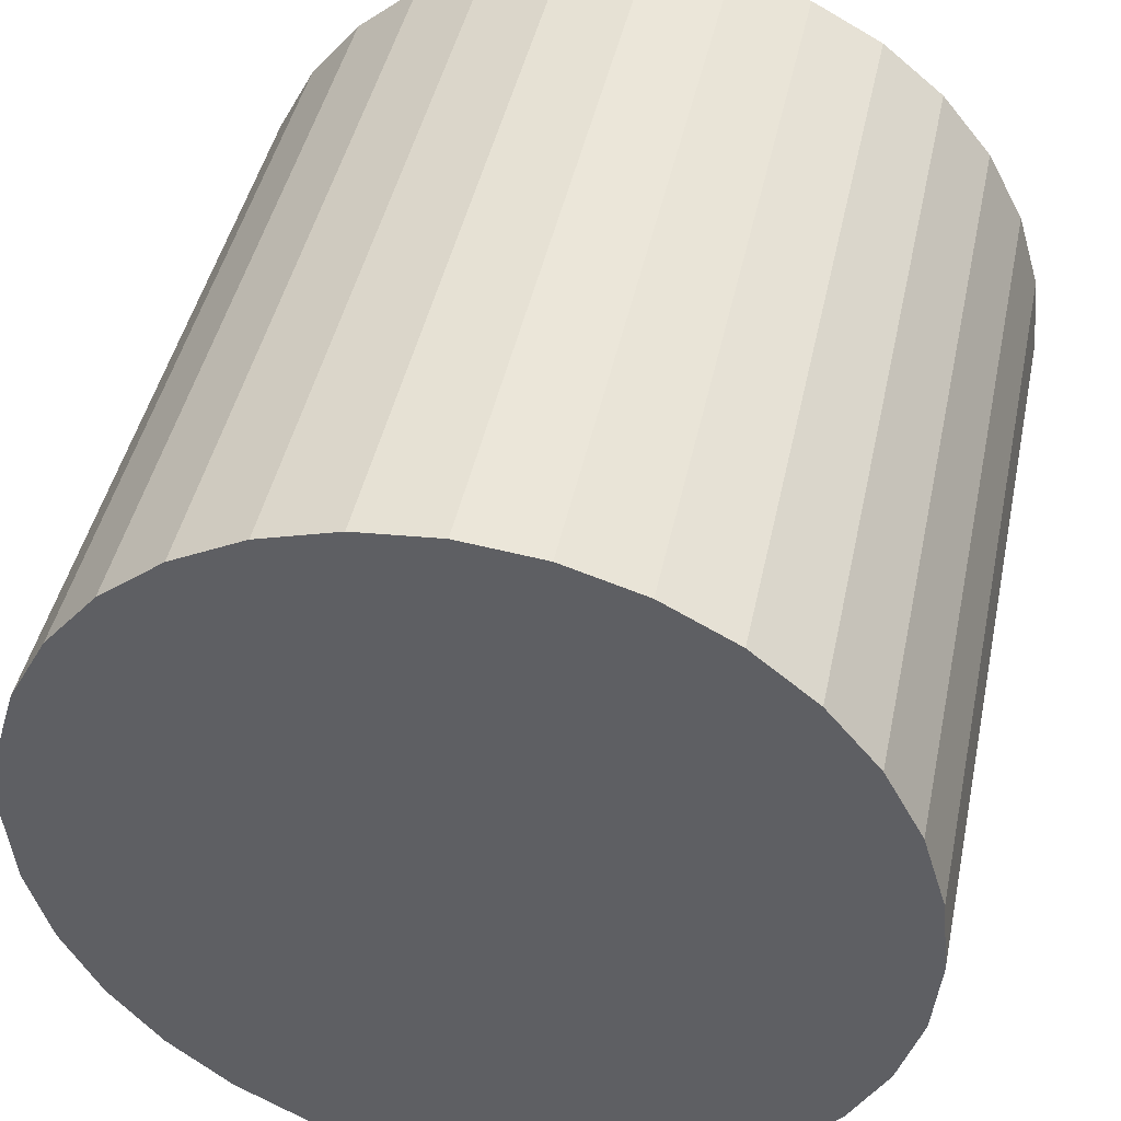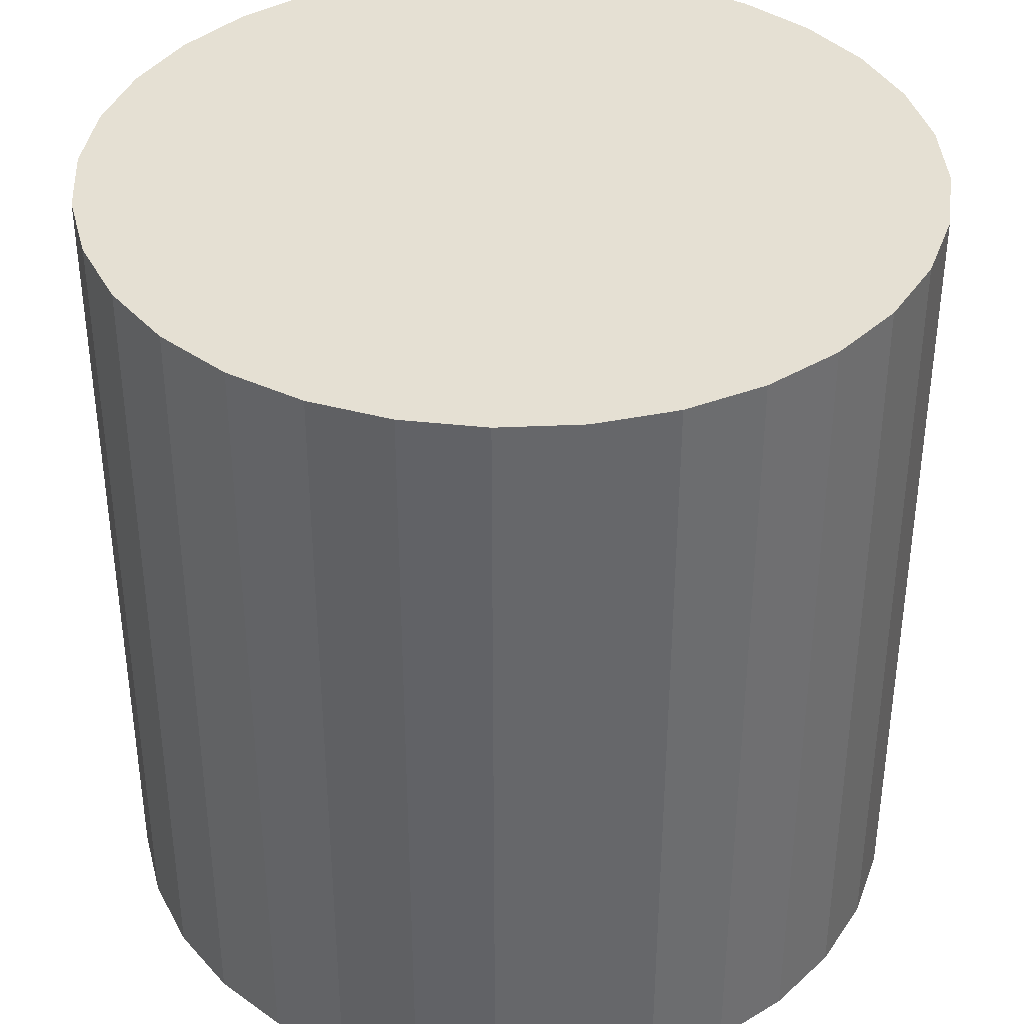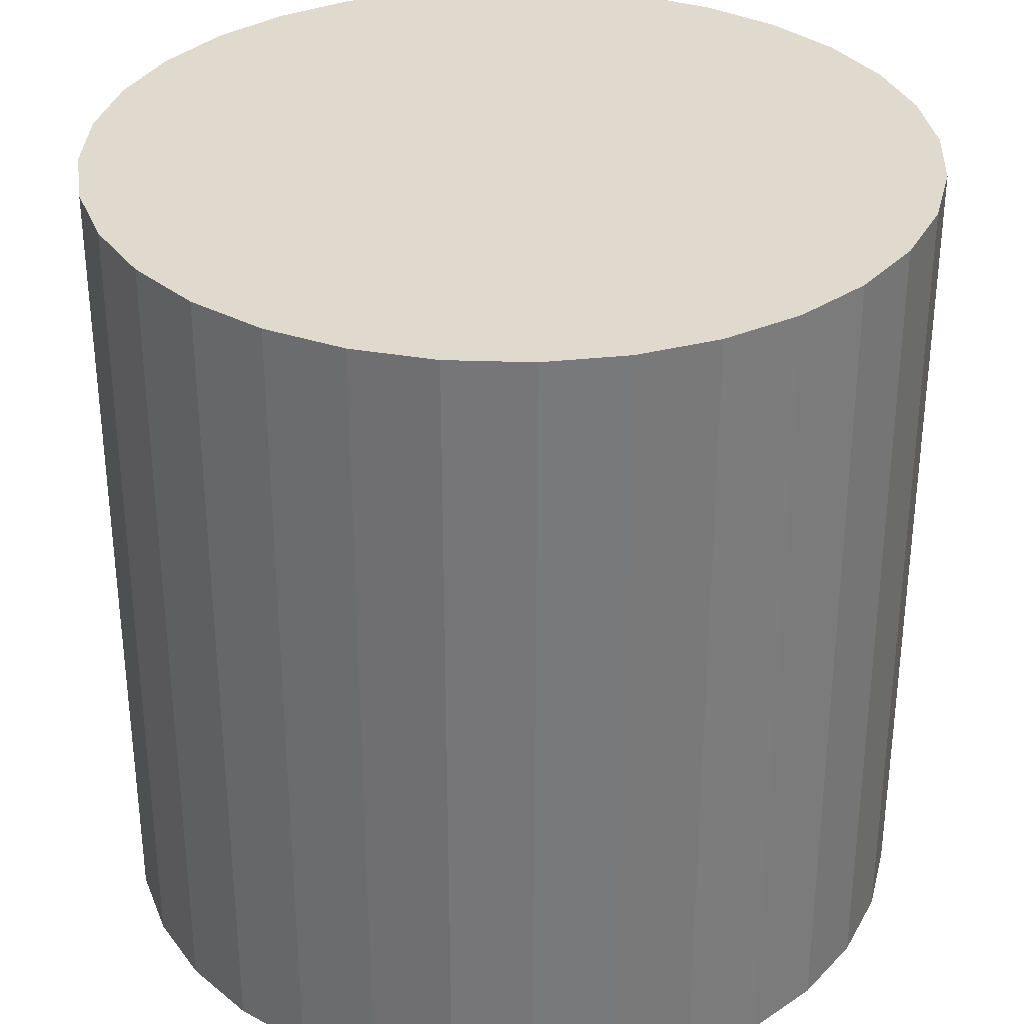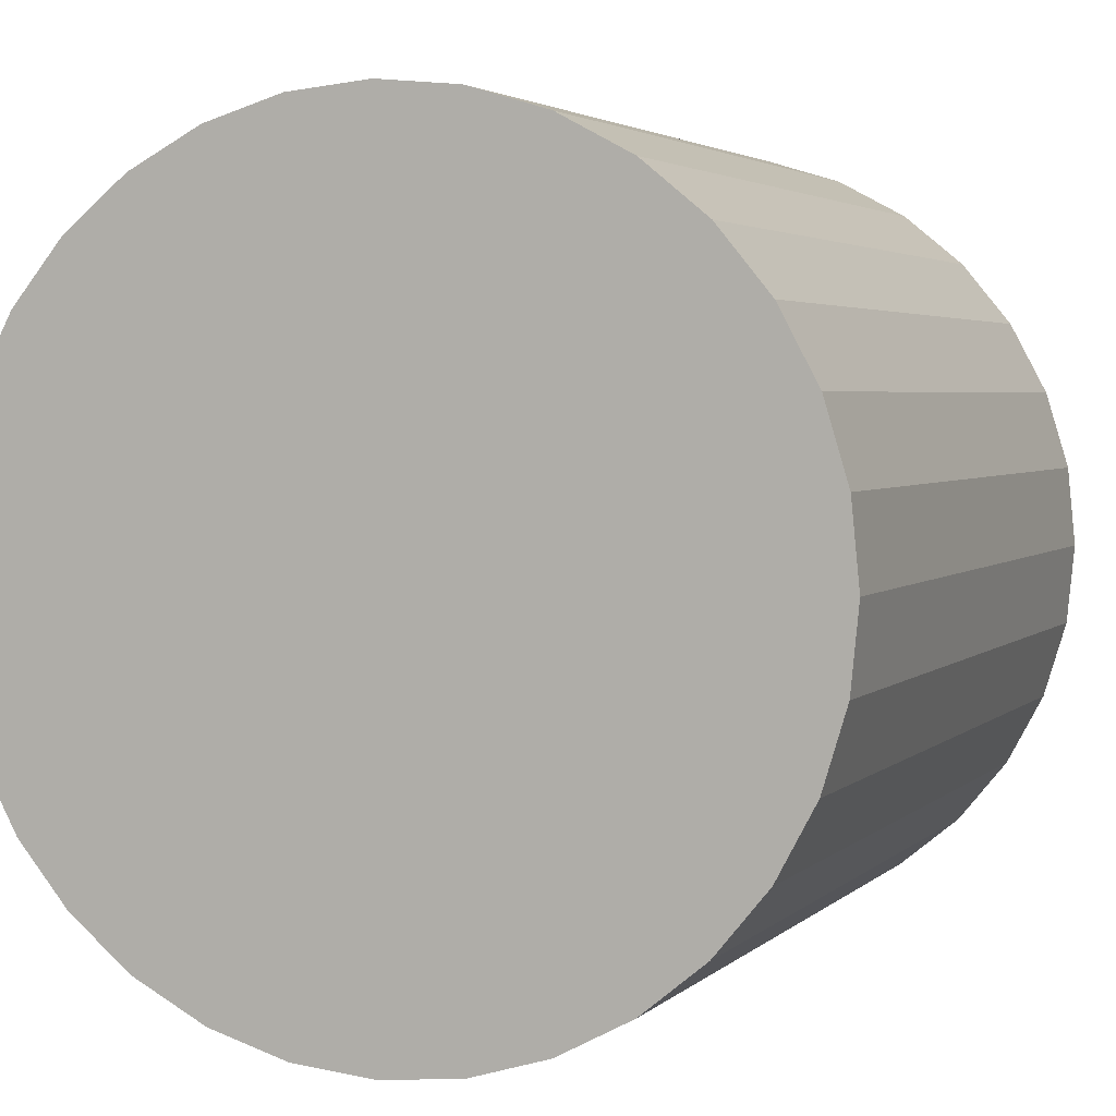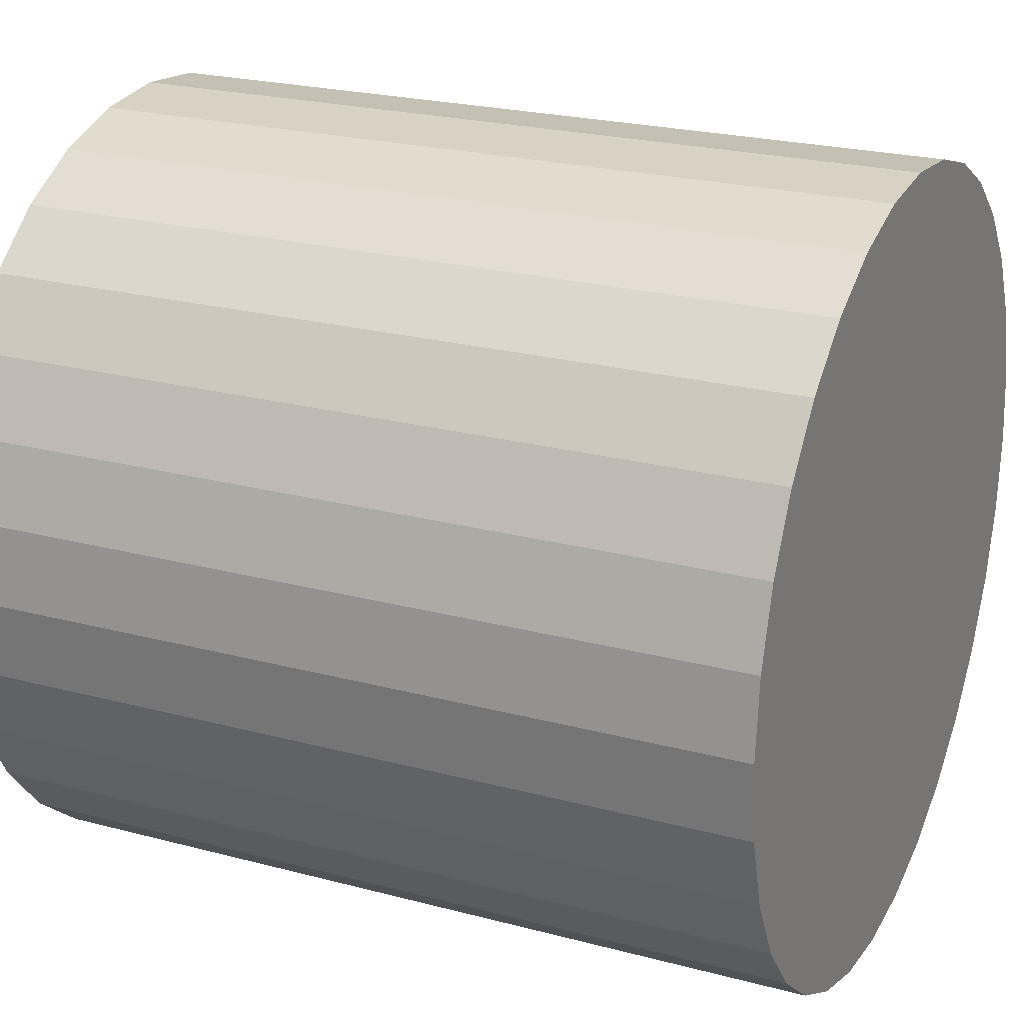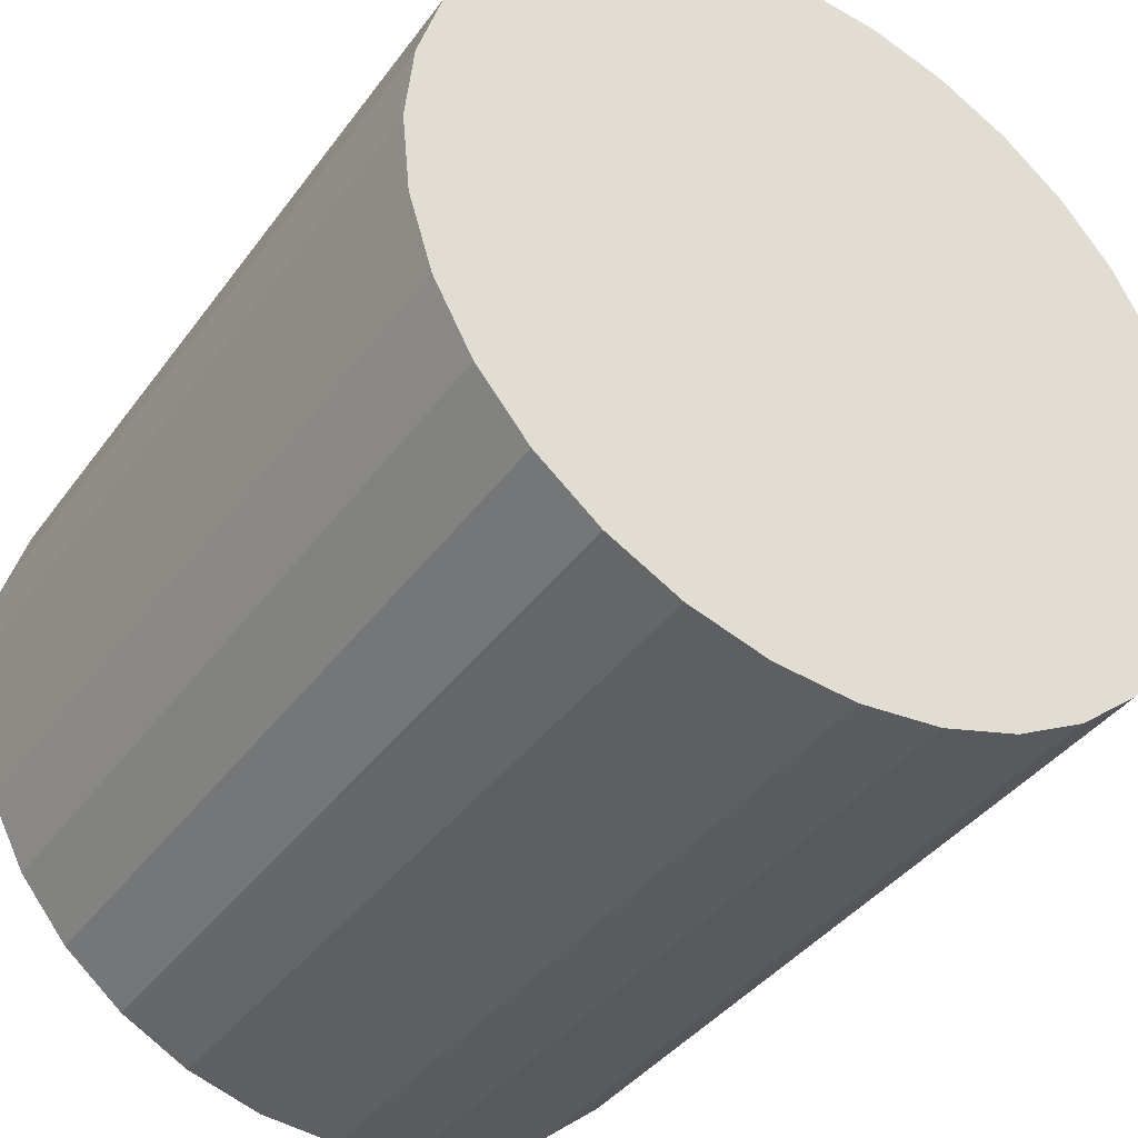
<metadata>
{"format":"obj","ext":"obj","renderer":"f3d","projection":"perspective","resolution":1024,"background":"white","views":[{"elev":44.0,"azim":11.8,"up":"+Z"},{"elev":38.2,"azim":36.1,"up":"+Y"},{"elev":32.8,"azim":-36.7,"up":"+Y"},{"elev":3.2,"azim":-158.5,"up":"+Z"},{"elev":23.2,"azim":-65.7,"up":"+Z"},{"elev":-38.9,"azim":-32.1,"up":"+Z"}]}
</metadata>
<code>
v -0.001335 0.01675 -0.9879
v -0.001335 2.017 -0.9879
v 0.1938 0.01675 -0.9687
v 0.1938 2.017 -0.9687
v 0.3813 0.01675 -0.9118
v 0.3813 2.017 -0.9118
v 0.5542 0.01675 -0.8194
v 0.5542 2.017 -0.8194
v 0.7058 0.01675 -0.695
v 0.7058 2.017 -0.695
v 0.8301 0.01675 -0.5435
v 0.8301 2.017 -0.5435
v 0.9225 0.01675 -0.3706
v 0.9225 2.017 -0.3706
v 0.9795 0.01675 -0.183
v 0.9795 2.017 -0.183
v 0.9987 0.01675 0.01209
v 0.9987 2.017 0.01209
v 0.9795 0.01675 0.2072
v 0.9795 2.017 0.2072
v 0.9225 0.01675 0.3948
v 0.9225 2.017 0.3948
v 0.8301 0.01675 0.5677
v 0.8301 2.017 0.5677
v 0.7058 0.01675 0.7192
v 0.7058 2.017 0.7192
v 0.5542 0.01675 0.8436
v 0.5542 2.017 0.8436
v 0.3813 0.01675 0.936
v 0.3813 2.017 0.936
v 0.1938 0.01675 0.9929
v 0.1938 2.017 0.9929
v -0.001336 0.01675 1.012
v -0.001336 2.017 1.012
v -0.1964 0.01675 0.9929
v -0.1964 2.017 0.9929
v -0.384 0.01675 0.936
v -0.384 2.017 0.936
v -0.5569 0.01675 0.8436
v -0.5569 2.017 0.8436
v -0.7084 0.01675 0.7192
v -0.7084 2.017 0.7192
v -0.8328 0.01675 0.5677
v -0.8328 2.017 0.5677
v -0.9252 0.01675 0.3948
v -0.9252 2.017 0.3948
v -0.9821 0.01675 0.2072
v -0.9821 2.017 0.2072
v -1.001 0.01675 0.01209
v -1.001 2.017 0.01209
v -0.9821 0.01675 -0.183
v -0.9821 2.017 -0.183
v -0.9252 0.01675 -0.3706
v -0.9252 2.017 -0.3706
v -0.8328 0.01675 -0.5435
v -0.8328 2.017 -0.5435
v -0.7084 0.01675 -0.695
v -0.7084 2.017 -0.695
v -0.5569 0.01675 -0.8194
v -0.5569 2.017 -0.8194
v -0.384 0.01675 -0.9118
v -0.384 2.017 -0.9118
v -0.1964 0.01675 -0.9687
v -0.1964 2.017 -0.9687
f 2 3 1
f 4 5 3
f 6 7 5
f 8 9 7
f 10 11 9
f 12 13 11
f 14 15 13
f 16 17 15
f 18 19 17
f 20 21 19
f 22 23 21
f 24 25 23
f 26 27 25
f 28 29 27
f 30 31 29
f 32 33 31
f 34 35 33
f 36 37 35
f 38 39 37
f 40 41 39
f 42 43 41
f 44 45 43
f 46 47 45
f 48 49 47
f 50 51 49
f 52 53 51
f 54 55 53
f 56 57 55
f 58 59 57
f 60 61 59
f 38 22 54
f 62 63 61
f 64 1 63
f 31 47 63
f 2 4 3
f 4 6 5
f 6 8 7
f 8 10 9
f 10 12 11
f 12 14 13
f 14 16 15
f 16 18 17
f 18 20 19
f 20 22 21
f 22 24 23
f 24 26 25
f 26 28 27
f 28 30 29
f 30 32 31
f 32 34 33
f 34 36 35
f 36 38 37
f 38 40 39
f 40 42 41
f 42 44 43
f 44 46 45
f 46 48 47
f 48 50 49
f 50 52 51
f 52 54 53
f 54 56 55
f 56 58 57
f 58 60 59
f 60 62 61
f 6 4 2
f 2 64 6
f 62 60 58
f 58 56 54
f 54 52 50
f 50 48 54
f 46 44 38
f 42 40 38
f 38 36 34
f 34 32 30
f 30 28 26
f 26 24 22
f 22 20 18
f 18 16 22
f 14 12 10
f 10 8 6
f 6 64 62
f 62 58 6
f 54 48 46
f 44 42 38
f 38 34 22
f 30 26 22
f 22 16 14
f 14 10 22
f 6 58 54
f 54 46 38
f 34 30 22
f 22 10 6
f 6 54 22
f 62 64 63
f 64 2 1
f 63 1 3
f 3 5 7
f 7 9 15
f 11 13 15
f 15 17 19
f 19 21 15
f 23 25 31
f 27 29 31
f 31 33 35
f 35 37 39
f 39 41 43
f 43 45 47
f 47 49 51
f 51 53 47
f 55 57 63
f 59 61 63
f 63 3 7
f 9 11 15
f 15 21 23
f 25 27 31
f 31 35 47
f 39 43 47
f 47 53 55
f 57 59 63
f 63 7 15
f 15 23 31
f 35 39 47
f 47 55 63
f 63 15 31

</code>
